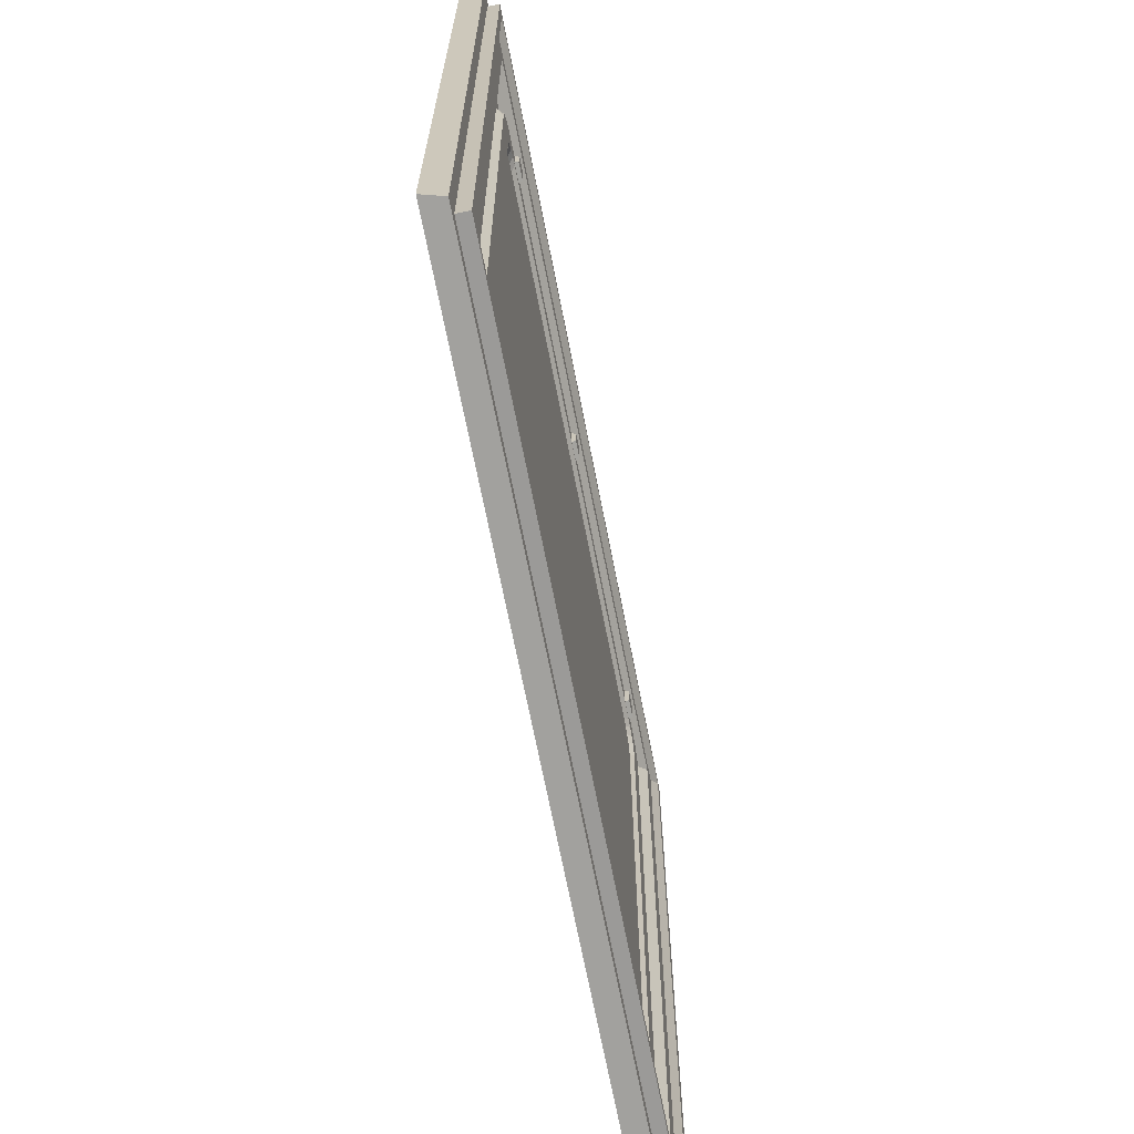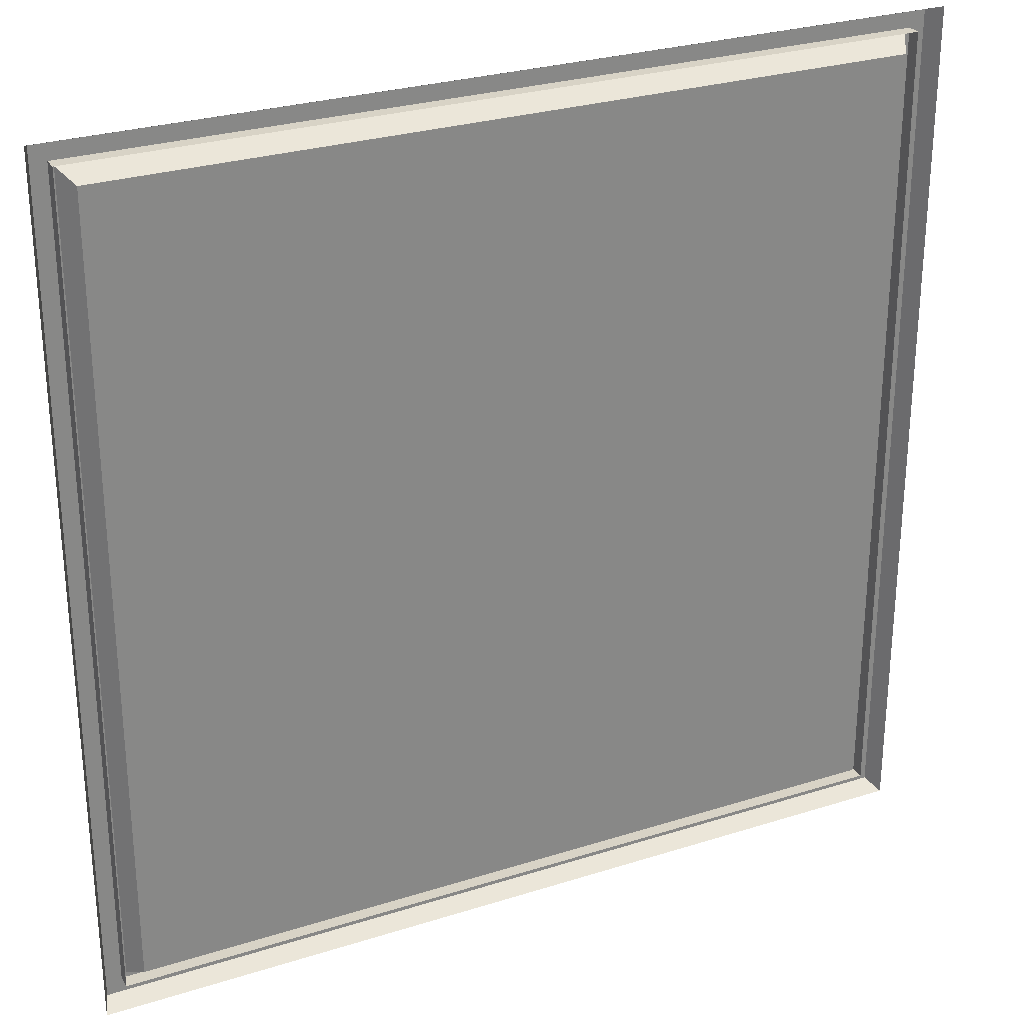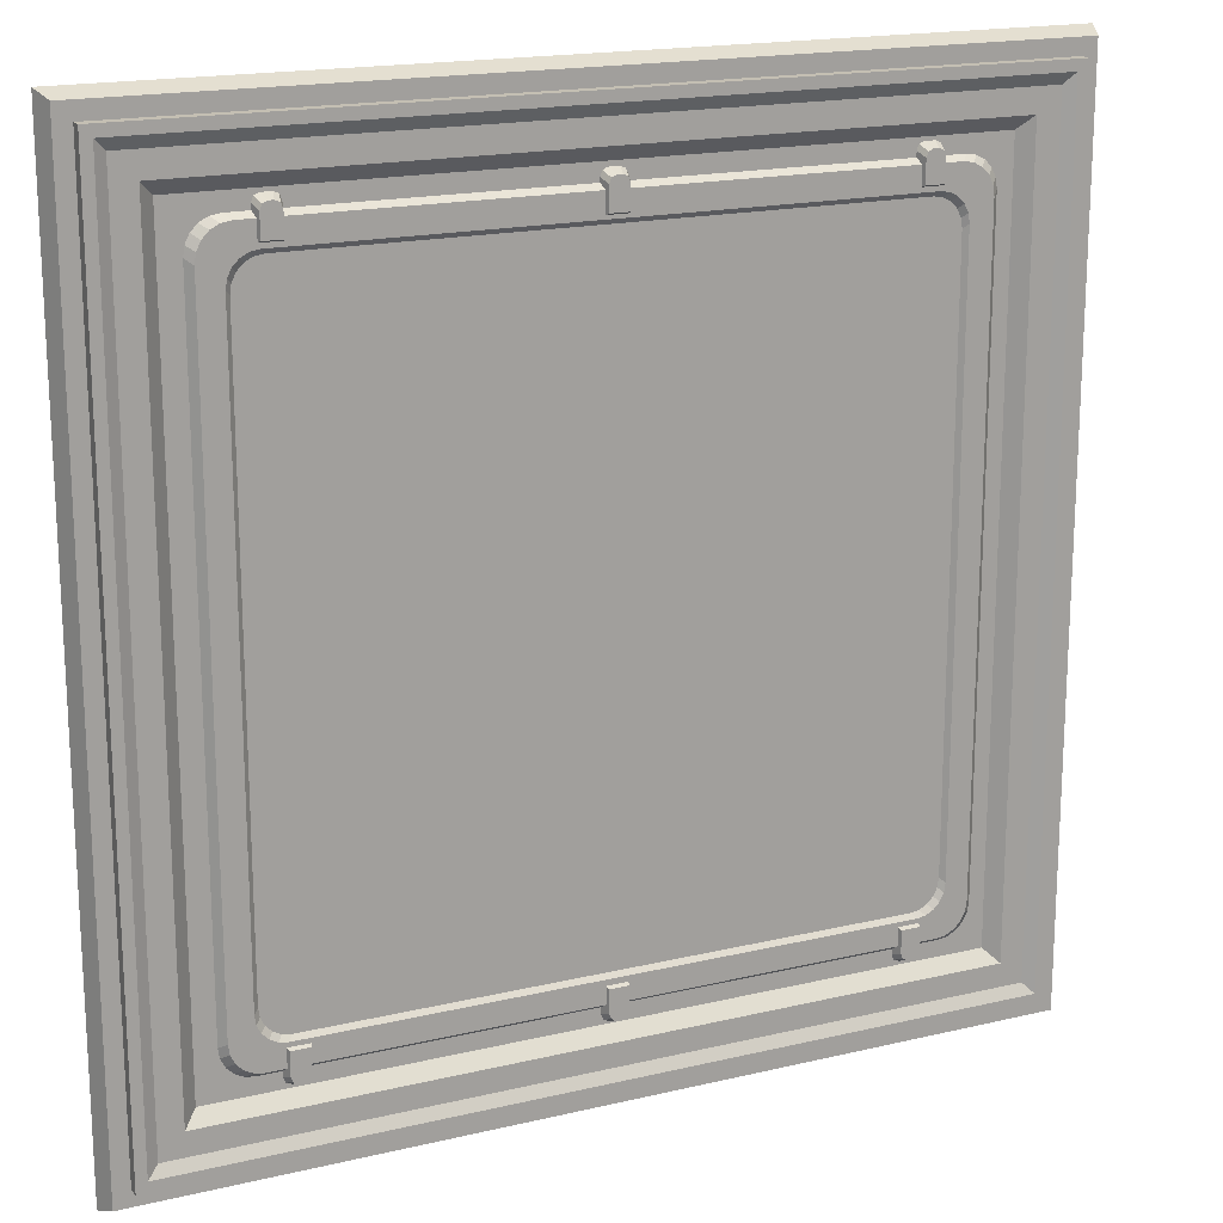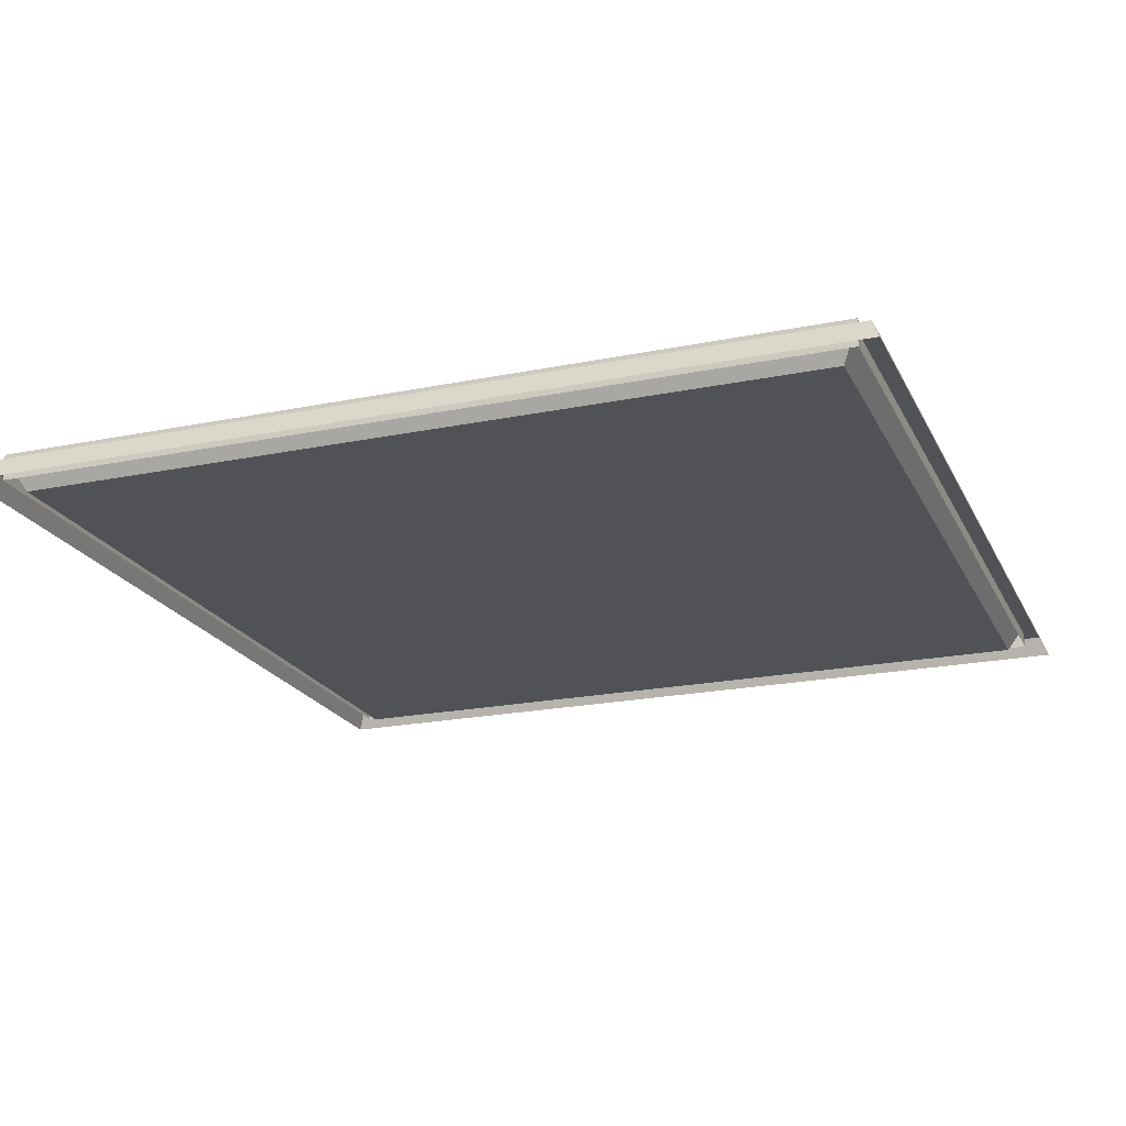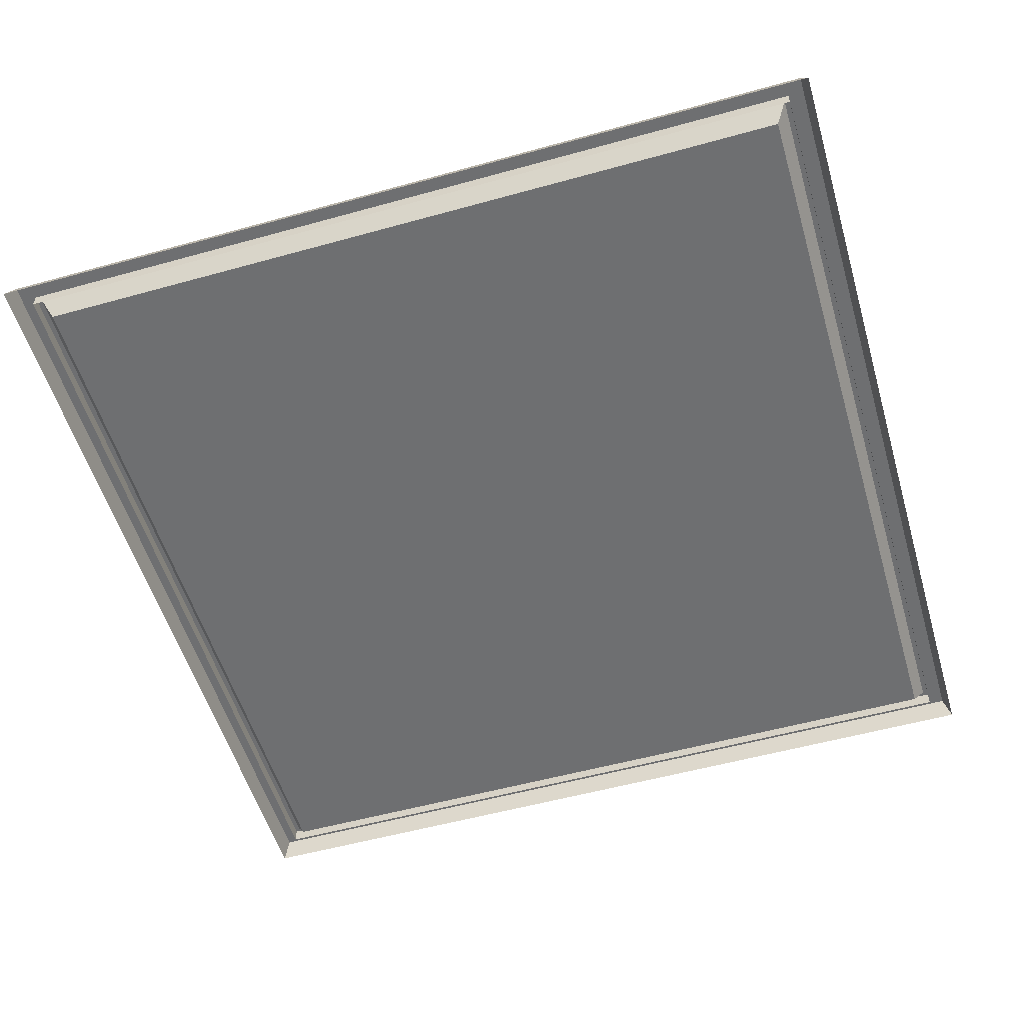
<metadata>
{"format":"obj","ext":"obj","renderer":"f3d","projection":"perspective","resolution":1024,"background":"white","views":[{"elev":-69.3,"azim":101.1,"up":"+Z"},{"elev":28.0,"azim":-25.7,"up":"+Z"},{"elev":17.8,"azim":155.0,"up":"+Z"},{"elev":-20.8,"azim":-69.8,"up":"+Y"},{"elev":-54.6,"azim":16.4,"up":"+Y"}]}
</metadata>
<code>
o RoofTile_Plate_Plane.120
v -0.9832 0.04575 0.9832
v 0.9832 0.04575 0.9832
v -0.9832 0.04575 -0.9832
v 0.9832 0.04575 -0.9832
v -0.9475 0.01293 0.9475
v 0.9475 0.01293 0.9475
v -0.9475 0.01293 -0.9475
v 0.9475 0.01293 -0.9475
v -0.9475 0.07311 -0.9475
v -0.9475 0.07311 0.9475
v 0.9475 0.07311 0.9475
v 0.9475 0.07311 -0.9475
v -0.9241 0.07311 -0.9241
v -0.9241 0.07311 0.9241
v 0.9241 0.07311 0.9241
v 0.9241 0.07311 -0.9241
v -0.9002 0.05943 -0.9002
v -0.9002 0.05943 0.9002
v 0.9002 0.05943 0.9002
v 0.9002 0.05943 -0.9002
v -0.8483 0.05943 -0.8483
v -0.8483 0.05943 0.8483
v 0.8483 0.05943 0.8483
v 0.8483 0.05943 -0.8483
v -0.819 0.03329 -0.819
v -0.819 0.03329 0.819
v 0.819 0.03329 0.819
v 0.819 0.03329 -0.819
v 1 0 -1
v 1 0 1
v -1 0 1
v -1 0 -1
v 0.9091 -0.004232 -0.9091
v 0.9091 -0.004232 0.9091
v -0.9091 -0.004232 0.9091
v -0.9091 -0.004232 -0.9091
v -0.936 0.04575 -0.936
v -0.936 0.04575 0.936
v 0.936 0.04575 0.936
v 0.936 0.04575 -0.936
v -0.7033 0.04838 -0.7717
v -0.7706 0.04838 -0.7018
v -0.7241 0.04838 -0.7683
v -0.7429 0.04838 -0.7584
v -0.7578 0.04838 -0.7429
v -0.7673 0.04838 -0.7234
v 0.7591 0.04838 -0.7018
v 0.6917 0.04838 -0.7717
v 0.7558 0.04838 -0.7234
v 0.7462 0.04838 -0.7429
v 0.7313 0.04838 -0.7584
v 0.7125 0.04838 -0.7683
v -0.7706 0.04838 0.7012
v -0.7033 0.04838 0.7711
v -0.7673 0.04838 0.7228
v -0.7578 0.04838 0.7423
v -0.7429 0.04838 0.7577
v -0.7241 0.04838 0.7677
v 0.6917 0.04838 0.7711
v 0.7591 0.04838 0.7012
v 0.7125 0.04838 0.7677
v 0.7313 0.04838 0.7577
v 0.7462 0.04838 0.7423
v 0.7558 0.04838 0.7228
v -0.7349 0.01386 0.7955
v -0.8036 0.01386 0.7255
v -0.7561 0.01386 0.7921
v -0.7753 0.01386 0.7822
v -0.7905 0.01386 0.7667
v -0.8002 0.01386 0.7471
v -0.8036 0.01386 -0.7261
v -0.7349 0.01386 -0.7962
v -0.8002 0.01386 -0.7477
v -0.7905 0.01386 -0.7673
v -0.7753 0.01386 -0.7828
v -0.7561 0.01386 -0.7927
v 0.7233 0.01386 -0.7962
v 0.792 0.01386 -0.7261
v 0.7446 0.01386 -0.7927
v 0.7637 0.01386 -0.7828
v 0.7789 0.01386 -0.7673
v 0.7887 0.01386 -0.7477
v 0.792 0.01386 0.7255
v 0.7233 0.01386 0.7955
v 0.7887 0.01386 0.7471
v 0.7789 0.01386 0.7667
v 0.7637 0.01386 0.7822
v 0.7446 0.01386 0.7921
v -0.6591 0.05737 -0.7343
v -0.6675 0.02546 -0.7208
v -0.6175 0.05737 -0.7343
v -0.6091 0.02546 -0.7208
v -0.6436 0.05737 -0.8013
v -0.6591 0.05737 -0.7851
v -0.6546 0.05737 -0.7966
v -0.6675 0.02546 -0.7986
v -0.652 0.02546 -0.8148
v -0.6629 0.02546 -0.8101
v -0.6175 0.05737 -0.7851
v -0.633 0.05737 -0.8013
v -0.622 0.05737 -0.7966
v -0.6246 0.02546 -0.8148
v -0.6091 0.02546 -0.7986
v -0.6136 0.02546 -0.8101
v 0.6475 0.05737 -0.7343
v 0.6559 0.02546 -0.7208
v 0.6059 0.05737 -0.7343
v 0.5975 0.02546 -0.7208
v 0.632 0.05737 -0.8013
v 0.6475 0.05737 -0.7851
v 0.643 0.05737 -0.7966
v 0.6559 0.02546 -0.7986
v 0.6404 0.02546 -0.8148
v 0.6514 0.02546 -0.8101
v 0.6059 0.05737 -0.7851
v 0.6214 0.05737 -0.8013
v 0.6104 0.05737 -0.7966
v 0.613 0.02546 -0.8148
v 0.5975 0.02546 -0.7986
v 0.6021 0.02546 -0.8101
v -0.6591 0.05737 0.7337
v -0.6675 0.02546 0.7202
v -0.6175 0.05737 0.7337
v -0.6091 0.02546 0.7202
v -0.6436 0.05737 0.8007
v -0.6591 0.05737 0.7844
v -0.6546 0.05737 0.7959
v -0.6675 0.02546 0.7979
v -0.652 0.02546 0.8142
v -0.6629 0.02546 0.8094
v -0.6175 0.05737 0.7844
v -0.633 0.05737 0.8007
v -0.622 0.05737 0.7959
v -0.6246 0.02546 0.8142
v -0.6091 0.02546 0.7979
v -0.6136 0.02546 0.8094
v 0.6475 0.05737 0.7337
v 0.6559 0.02546 0.7202
v 0.6059 0.05737 0.7337
v 0.5975 0.02546 0.7202
v 0.632 0.05737 0.8007
v 0.6475 0.05737 0.7844
v 0.643 0.05737 0.7959
v 0.6559 0.02546 0.7979
v 0.6404 0.02546 0.8142
v 0.6514 0.02546 0.8094
v 0.6059 0.05737 0.7844
v 0.6214 0.05737 0.8007
v 0.6104 0.05737 0.7959
v 0.613 0.02546 0.8142
v 0.5975 0.02546 0.7979
v 0.6021 0.02546 0.8094
v -0.02659 0.05737 -0.7367
v -0.03497 0.02546 -0.7232
v 0.01503 0.05737 -0.7367
v 0.02341 0.02546 -0.7232
v -0.0111 0.05737 -0.8037
v -0.02659 0.05737 -0.7874
v -0.02205 0.05737 -0.7989
v -0.03497 0.02546 -0.8009
v -0.01949 0.02546 -0.8172
v -0.03044 0.02546 -0.8124
v 0.01502 0.05737 -0.7874
v -0.000461 0.05737 -0.8037
v 0.01049 0.05737 -0.7989
v 0.007926 0.02546 -0.8172
v 0.02341 0.02546 -0.8009
v 0.01888 0.02546 -0.8124
v -0.02659 0.05737 0.7313
v -0.03497 0.02546 0.7178
v 0.01503 0.05737 0.7313
v 0.02341 0.02546 0.7178
v -0.0111 0.05737 0.7983
v -0.02659 0.05737 0.7821
v -0.02205 0.05737 0.7936
v -0.03497 0.02546 0.7956
v -0.01949 0.02546 0.8118
v -0.03044 0.02546 0.8071
v 0.01503 0.05737 0.7821
v -0.00046 0.05737 0.7983
v 0.01049 0.05737 0.7936
v 0.007926 0.02546 0.8118
v 0.02341 0.02546 0.7956
v 0.01888 0.02546 0.8071
v -0.7164 0.04838 0.6744
v -0.7195 0.04838 0.6543
v -0.7075 0.04838 0.6926
v -0.6936 0.04838 0.7071
v -0.676 0.04838 0.7163
v -0.6566 0.04838 0.7195
v 0.7079 0.04838 0.6543
v 0.7049 0.04838 0.6744
v 0.6959 0.04838 0.6926
v 0.682 0.04838 0.7071
v 0.6645 0.04838 0.7163
v 0.6451 0.04838 0.7195
v 0.7049 0.04838 -0.6751
v 0.7079 0.04838 -0.6549
v 0.6959 0.04838 -0.6932
v 0.682 0.04838 -0.7077
v 0.6645 0.04838 -0.7169
v 0.6451 0.04838 -0.7201
v -0.7195 0.04838 -0.6549
v -0.7164 0.04838 -0.6751
v -0.7075 0.04838 -0.6932
v -0.6936 0.04838 -0.7077
v -0.676 0.04838 -0.7169
v -0.6566 0.04838 -0.7201
v -0.7064 0.03948 0.6649
v -0.7094 0.03948 0.645
v -0.6976 0.03948 0.6828
v -0.6839 0.03948 0.6971
v -0.6666 0.03948 0.7062
v -0.6474 0.03948 0.7094
v 0.6979 0.03948 0.645
v 0.6948 0.03948 0.6649
v 0.686 0.03948 0.6828
v 0.6723 0.03948 0.6971
v 0.655 0.03948 0.7062
v 0.6359 0.03948 0.7094
v 0.6948 0.03948 -0.6655
v 0.6979 0.03948 -0.6457
v 0.686 0.03948 -0.6835
v 0.6723 0.03948 -0.6977
v 0.655 0.03948 -0.7068
v 0.6359 0.03948 -0.71
v -0.7094 0.03948 -0.6457
v -0.7064 0.03948 -0.6655
v -0.6976 0.03948 -0.6835
v -0.6839 0.03948 -0.6977
v -0.6666 0.03948 -0.7068
v -0.6474 0.03948 -0.71
f 96 102 103
f 99 93 94
f 103 91 92
f 94 90 89
f 89 92 91
f 96 95 98
f 95 97 98
f 103 101 99
f 101 102 100
f 100 97 93
f 112 119 118
f 115 110 109
f 108 115 119
f 105 112 110
f 107 106 105
f 112 111 110
f 113 111 114
f 117 119 115
f 117 118 120
f 109 118 116
f 128 135 134
f 131 126 125
f 135 123 131
f 121 128 126
f 123 122 121
f 128 127 126
f 129 127 130
f 133 135 131
f 133 134 136
f 125 134 132
f 144 150 151
f 147 141 142
f 151 139 140
f 144 137 142
f 137 140 139
f 144 143 146
f 143 145 146
f 151 149 147
f 149 150 148
f 148 145 141
f 160 166 167
f 163 157 158
f 167 155 156
f 160 153 158
f 153 156 155
f 160 159 162
f 159 161 162
f 167 165 163
f 165 166 164
f 164 161 157
f 176 183 182
f 179 174 173
f 183 171 179
f 169 176 174
f 171 170 169
f 176 175 174
f 177 175 178
f 181 183 179
f 181 182 184
f 173 182 180
f 90 96 103
f 96 98 97
f 102 96 97
f 102 104 103
f 103 92 90
f 91 99 94
f 99 101 100
f 93 99 100
f 93 95 94
f 94 89 91
f 103 99 91
f 94 96 90
f 89 90 92
f 96 94 95
f 95 93 97
f 103 104 101
f 101 104 102
f 100 102 97
f 114 112 113
f 112 106 119
f 106 108 119
f 119 120 118
f 118 113 112
f 117 115 116
f 115 107 110
f 107 105 110
f 110 111 109
f 109 116 115
f 108 107 115
f 105 106 112
f 107 108 106
f 112 114 111
f 113 109 111
f 117 120 119
f 117 116 118
f 109 113 118
f 130 128 129
f 128 122 135
f 122 124 135
f 135 136 134
f 134 129 128
f 133 131 132
f 131 123 126
f 123 121 126
f 126 127 125
f 125 132 131
f 135 124 123
f 121 122 128
f 123 124 122
f 128 130 127
f 129 125 127
f 133 136 135
f 133 132 134
f 125 129 134
f 138 144 151
f 144 146 145
f 150 144 145
f 150 152 151
f 151 140 138
f 139 147 142
f 147 149 148
f 141 147 148
f 141 143 142
f 142 137 139
f 151 147 139
f 144 138 137
f 137 138 140
f 144 142 143
f 143 141 145
f 151 152 149
f 149 152 150
f 148 150 145
f 154 160 167
f 160 162 161
f 166 160 161
f 166 168 167
f 167 156 154
f 155 163 158
f 163 165 164
f 157 163 164
f 157 159 158
f 158 153 155
f 167 163 155
f 160 154 153
f 153 154 156
f 160 158 159
f 159 157 161
f 167 168 165
f 165 168 166
f 164 166 161
f 178 176 177
f 176 170 183
f 170 172 183
f 183 184 182
f 182 177 176
f 181 179 180
f 179 171 174
f 171 169 174
f 174 175 173
f 173 180 179
f 183 172 171
f 169 170 176
f 171 172 170
f 176 178 175
f 177 173 175
f 181 184 183
f 181 180 182
f 173 177 182
f 4 39 2
f 10 13 9
f 8 11 6
f 5 9 7
f 12 15 11
f 20 23 19
f 16 19 15
f 14 17 13
f 18 21 17
f 24 27 23
f 22 25 21
f 31 2 1
f 7 12 8
f 6 10 5
f 13 20 16
f 9 16 12
f 11 14 10
f 14 19 18
f 21 28 24
f 20 21 24
f 19 22 18
f 22 27 26
f 29 3 4
f 32 1 3
f 30 4 2
f 40 36 33
f 37 35 36
f 39 33 34
f 34 36 35
f 38 34 35
f 1 37 3
f 3 40 4
f 2 38 1
f 41 77 72
f 66 83 84
f 47 83 78
f 54 84 59
f 50 200 199
f 66 55 53
f 70 56 55
f 56 68 57
f 57 67 58
f 58 65 54
f 83 64 85
f 85 63 86
f 63 87 86
f 62 88 87
f 61 84 88
f 78 49 47
f 82 50 49
f 50 80 51
f 51 79 52
f 52 77 48
f 71 46 73
f 73 45 74
f 45 75 74
f 44 76 75
f 43 72 76
f 53 71 66
f 189 212 188
f 47 197 198
f 58 188 57
f 41 207 208
f 60 192 64
f 55 187 185
f 45 206 44
f 53 203 42
f 61 194 195
f 52 200 51
f 42 204 46
f 54 189 58
f 64 193 63
f 49 199 197
f 41 202 48
f 56 188 187
f 43 206 207
f 53 185 186
f 59 190 54
f 59 195 196
f 48 201 52
f 46 205 45
f 47 191 60
f 63 194 62
f 210 214 215
f 207 230 231
f 197 223 221
f 190 213 189
f 208 231 232
f 199 224 223
f 191 216 192
f 203 210 227
f 201 224 200
f 192 217 193
f 208 226 202
f 202 225 201
f 193 218 194
f 190 220 214
f 186 209 210
f 203 228 204
f 195 218 219
f 198 215 191
f 185 211 209
f 204 229 205
f 196 219 220
f 187 212 211
f 205 230 206
f 198 221 222
f 4 40 39
f 10 14 13
f 8 12 11
f 5 10 9
f 12 16 15
f 20 24 23
f 16 20 19
f 14 18 17
f 18 22 21
f 24 28 27
f 22 26 25
f 31 30 2
f 7 9 12
f 6 11 10
f 13 17 20
f 9 13 16
f 11 15 14
f 14 15 19
f 21 25 28
f 20 17 21
f 19 23 22
f 22 23 27
f 29 32 3
f 32 31 1
f 30 29 4
f 40 37 36
f 37 38 35
f 39 40 33
f 34 33 36
f 38 39 34
f 1 38 37
f 3 37 40
f 2 39 38
f 41 48 77
f 66 71 78
f 71 73 72
f 73 74 72
f 74 75 72
f 75 76 72
f 72 77 78
f 77 79 80
f 78 77 82
f 80 81 77
f 81 82 77
f 78 83 66
f 83 85 84
f 84 85 86
f 86 87 84
f 87 88 84
f 84 65 66
f 65 67 68
f 66 65 70
f 68 69 65
f 69 70 65
f 71 72 78
f 47 60 83
f 54 65 84
f 50 51 200
f 66 70 55
f 70 69 56
f 56 69 68
f 57 68 67
f 58 67 65
f 83 60 64
f 85 64 63
f 63 62 87
f 62 61 88
f 61 59 84
f 78 82 49
f 82 81 50
f 50 81 80
f 51 80 79
f 52 79 77
f 71 42 46
f 73 46 45
f 45 44 75
f 44 43 76
f 43 41 72
f 53 42 71
f 189 213 212
f 47 49 197
f 58 189 188
f 41 43 207
f 60 191 192
f 55 56 187
f 45 205 206
f 53 186 203
f 61 62 194
f 52 201 200
f 42 203 204
f 54 190 189
f 64 192 193
f 49 50 199
f 41 208 202
f 56 57 188
f 43 44 206
f 53 55 185
f 59 196 190
f 59 61 195
f 48 202 201
f 46 204 205
f 47 198 191
f 63 193 194
f 226 232 227
f 232 231 230
f 227 232 228
f 230 229 232
f 229 228 232
f 227 210 222
f 210 209 214
f 227 222 226
f 209 211 214
f 211 212 214
f 212 213 214
f 214 220 215
f 220 219 218
f 217 220 218
f 217 216 220
f 216 215 220
f 215 222 210
f 222 221 226
f 221 223 226
f 223 224 226
f 224 225 226
f 207 206 230
f 197 199 223
f 190 214 213
f 208 207 231
f 199 200 224
f 191 215 216
f 203 186 210
f 201 225 224
f 192 216 217
f 208 232 226
f 202 226 225
f 193 217 218
f 190 196 220
f 186 185 209
f 203 227 228
f 195 194 218
f 198 222 215
f 185 187 211
f 204 228 229
f 196 195 219
f 187 188 212
f 205 229 230
f 198 197 221
f 26 28 25
f 26 27 28

</code>
